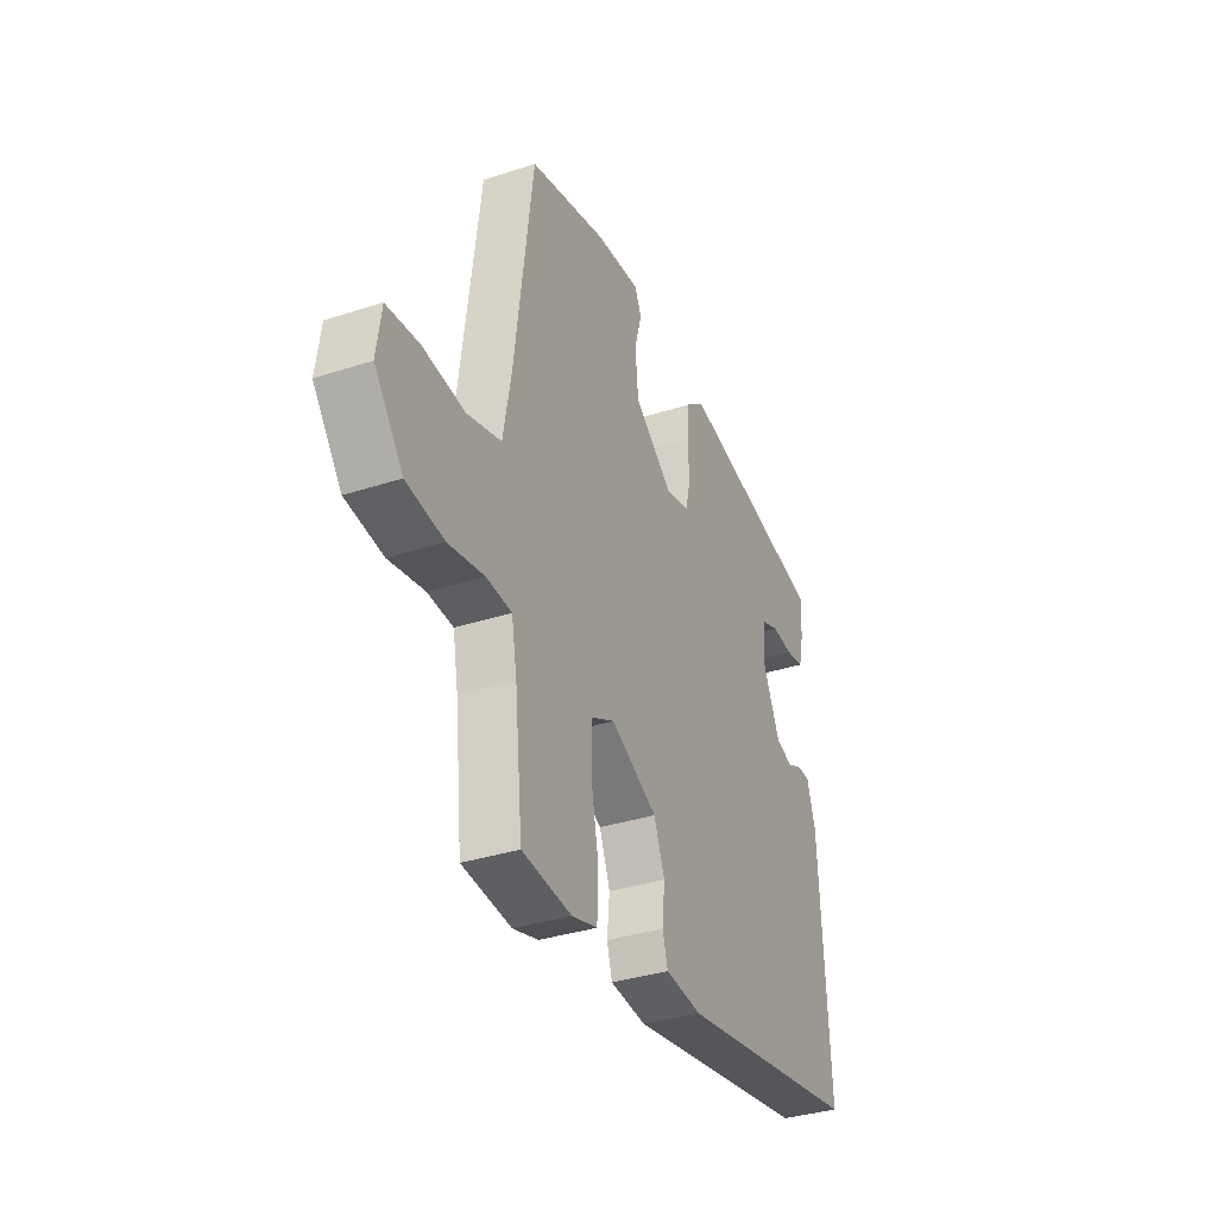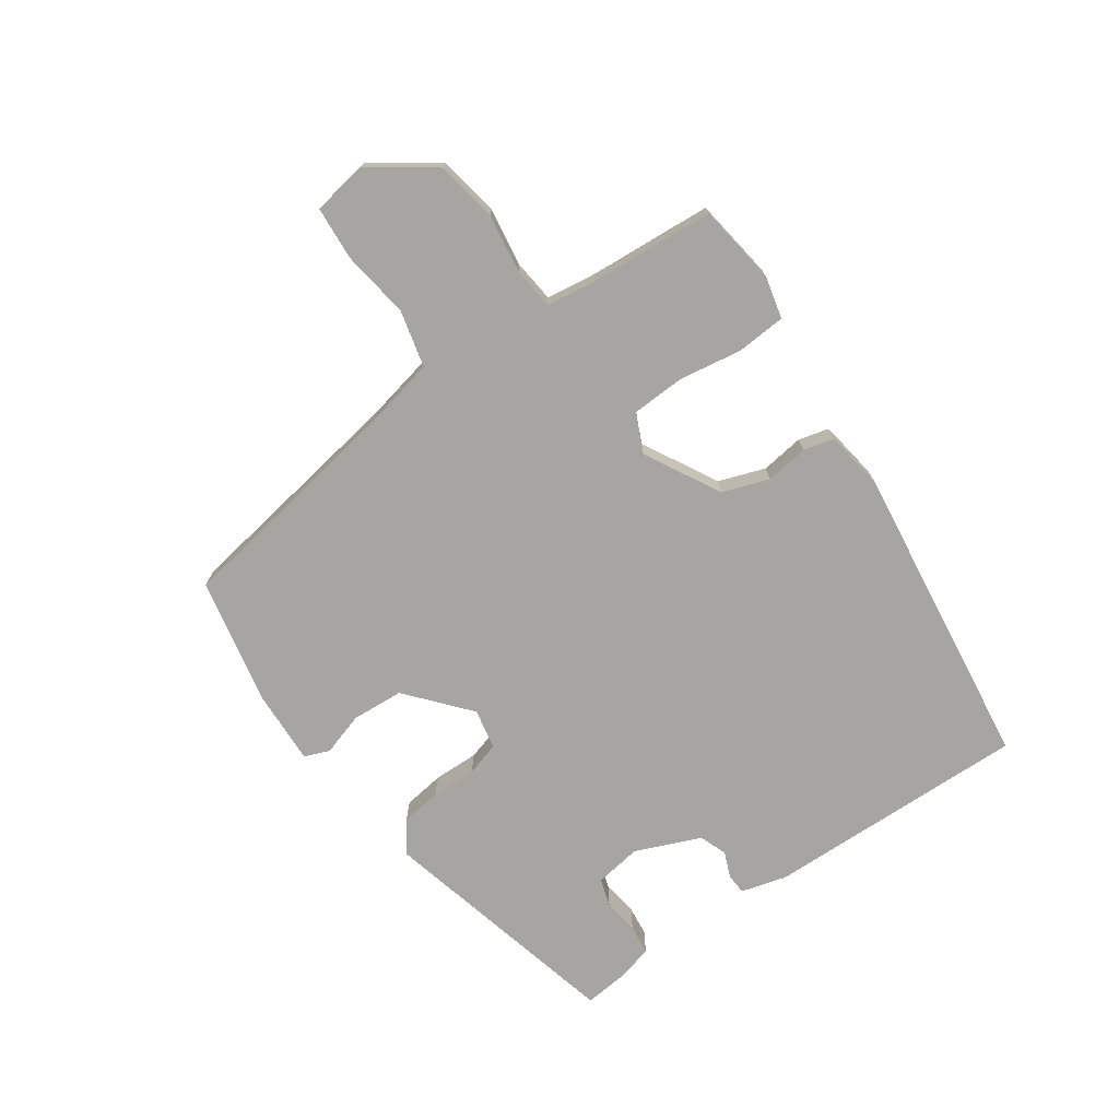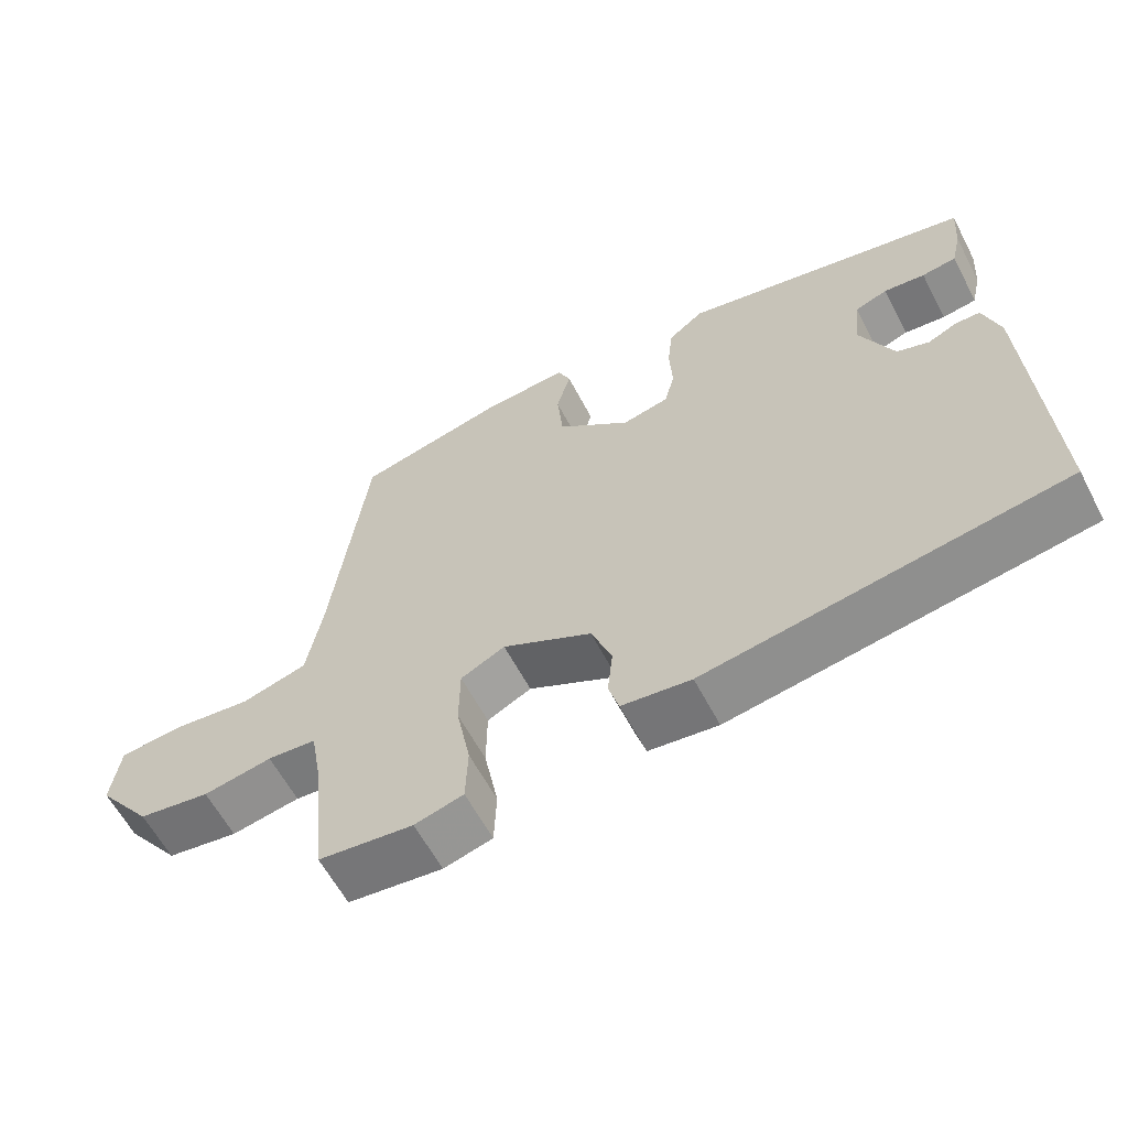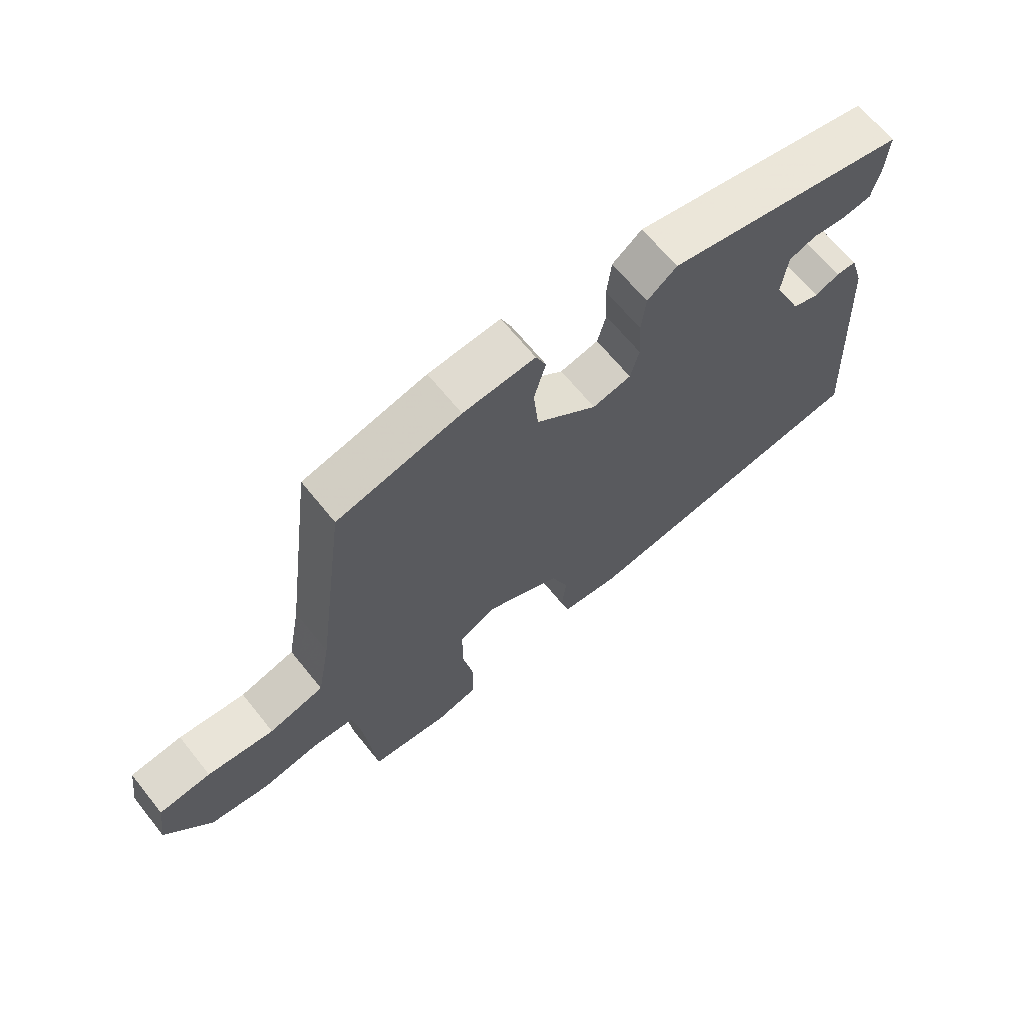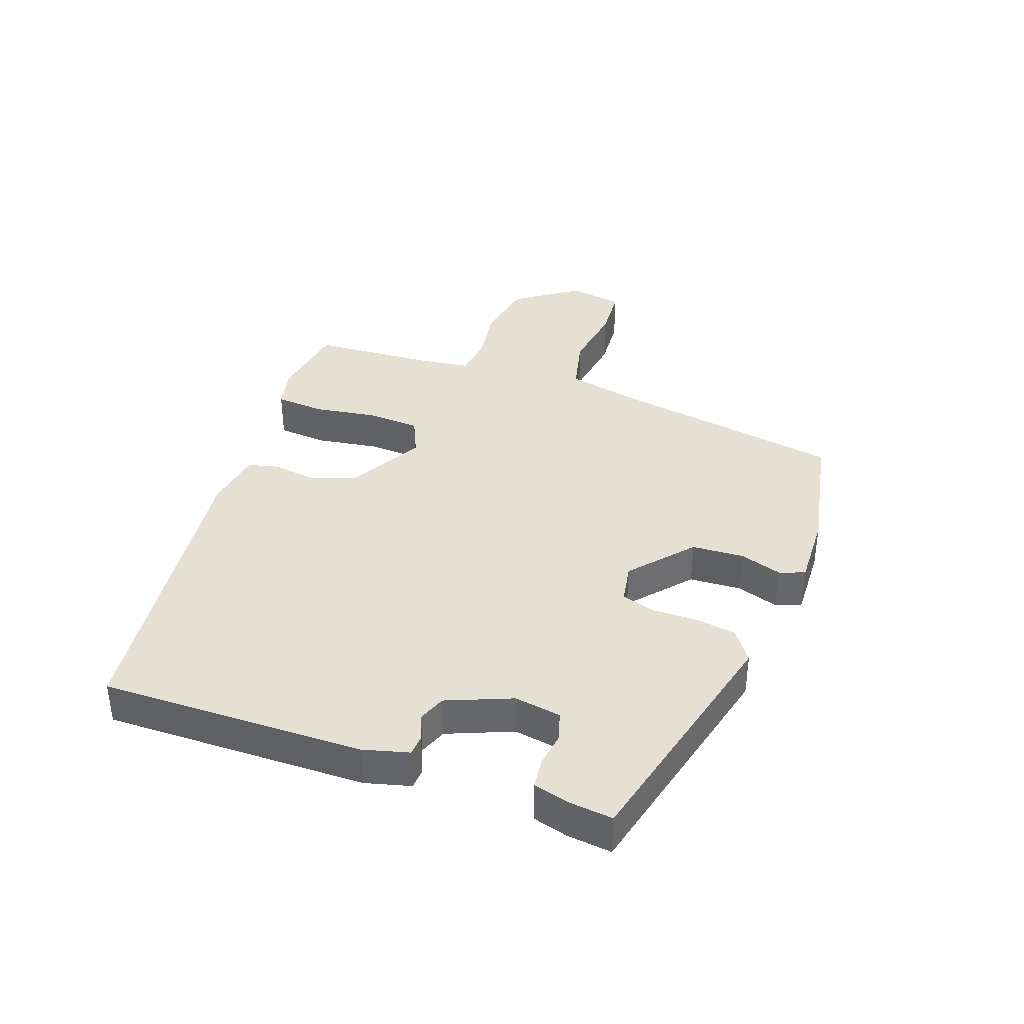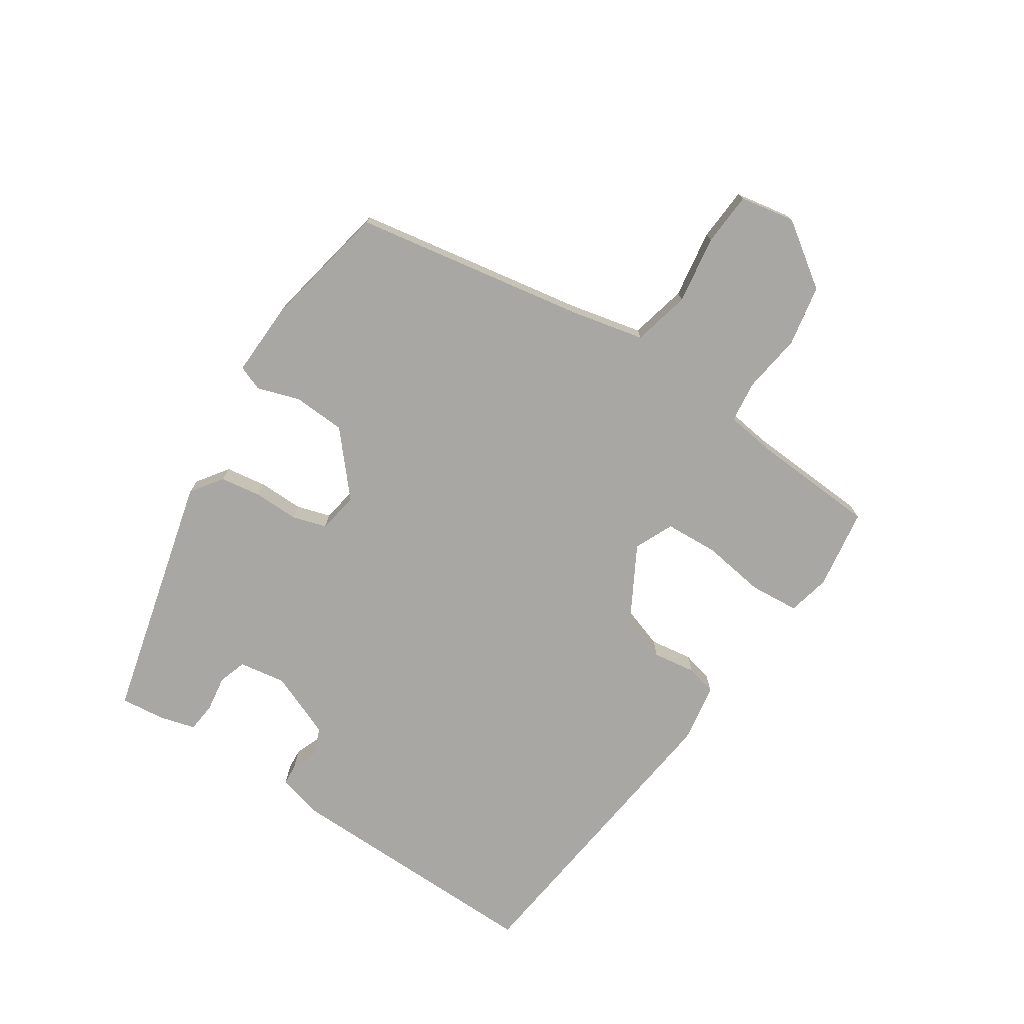
<metadata>
{"format":"obj","ext":"obj","renderer":"f3d","projection":"perspective","resolution":1024,"background":"white","views":[{"elev":-34.8,"azim":113.6,"up":"+Z"},{"elev":-73.7,"azim":126.8,"up":"+Y"},{"elev":-60.5,"azim":-152.4,"up":"+Z"},{"elev":66.0,"azim":141.2,"up":"+Z"},{"elev":38.1,"azim":-68.0,"up":"+Y"},{"elev":-74.8,"azim":59.0,"up":"+Y"}]}
</metadata>
<code>
v 0.479 0.07 -0.514
v 0.351 0.07 -0.528
v 0.285 0.07 -0.51
v 0.282 0.07 -0.432
v 0.301 0.07 -0.333
v 0.3 0.07 -0.249
v 0.24 0.07 -0.219
v 0.119 0.07 -0.28
v 0.091 0.07 -0.352
v 0.098 0.07 -0.42
v 0.084 0.07 -0.468
v -0.01 0.07 -0.479
v -0.495 0.07 -0.401
v -0.472 0.07 0.014
v -0.45 0.07 0.085
v -0.417 0.07 0.086
v -0.377 0.07 0.068
v -0.333 0.07 0.083
v -0.287 0.07 0.184
v -0.296 0.07 0.258
v -0.34 0.07 0.274
v -0.396 0.07 0.268
v -0.443 0.07 0.275
v -0.456 0.07 0.331
v -0.461 0.07 0.402
v -0.069 0.07 0.484
v -0.021 0.07 0.447
v -0.014 0.07 0.382
v -0.018 0.07 0.311
v -0.004 0.07 0.257
v 0.059 0.07 0.243
v 0.158 0.07 0.322
v 0.166 0.07 0.404
v 0.147 0.07 0.472
v 0.164 0.07 0.511
v 0.281 0.07 0.502
v 0.481 0.07 0.454
v 0.529 0.07 0.085
v 0.55 0.07 -0.032
v 0.639 0.07 -0.057
v 0.747 0.07 -0.045
v 0.831 0.07 -0.054
v 0.843 0.07 -0.141
v 0.769 0.07 -0.238
v 0.672 0.07 -0.252
v 0.579 0.07 -0.235
v 0.513 0.07 -0.24
v 0.499 0.07 -0.319
v 0.479 0 -0.514
v 0.351 0 -0.528
v 0.285 0 -0.51
v 0.282 0 -0.432
v 0.301 0 -0.333
v 0.3 0 -0.249
v 0.24 0 -0.219
v 0.119 0 -0.28
v 0.091 0 -0.352
v 0.098 0 -0.42
v 0.084 0 -0.468
v -0.01 0 -0.479
v -0.495 0 -0.401
v -0.472 0 0.014
v -0.45 0 0.085
v -0.417 0 0.086
v -0.377 0 0.068
v -0.333 0 0.083
v -0.287 0 0.184
v -0.296 0 0.258
v -0.34 0 0.274
v -0.396 0 0.268
v -0.443 0 0.275
v -0.456 0 0.331
v -0.461 0 0.402
v -0.069 0 0.484
v -0.021 0 0.447
v -0.014 0 0.382
v -0.018 0 0.311
v -0.004 0 0.257
v 0.059 0 0.243
v 0.158 0 0.322
v 0.166 0 0.404
v 0.147 0 0.472
v 0.164 0 0.511
v 0.281 0 0.502
v 0.481 0 0.454
v 0.529 0 0.085
v 0.55 0 -0.032
v 0.639 0 -0.057
v 0.747 0 -0.045
v 0.831 0 -0.054
v 0.843 0 -0.141
v 0.769 0 -0.238
v 0.672 0 -0.252
v 0.579 0 -0.235
v 0.513 0 -0.24
v 0.499 0 -0.319
f 44 45 46
f 43 44 46
f 42 43 46
f 41 42 46
f 40 41 46
f 39 40 46 47
f 38 39 47
f 38 47 48
f 37 38 48
f 36 37 48
f 35 36 48
f 34 35 48
f 33 34 48
f 27 28 29
f 26 27 29
f 25 26 29
f 24 25 29
f 23 24 29
f 22 23 29
f 21 22 29
f 20 21 29 30
f 19 20 30 31
f 15 16 17
f 14 15 17
f 13 14 17
f 12 13 17
f 11 12 17
f 10 11 17
f 9 10 17
f 8 9 17 18
f 18 19 31
f 8 18 31
f 7 8 31
f 3 4 5
f 2 3 5
f 1 2 5
f 48 1 5
f 48 5 6
f 48 6 7
f 33 48 7
f 32 33 7
f 7 31 32
f 94 93 92
f 94 92 91
f 94 91 90
f 94 90 89
f 94 89 88
f 95 94 88 87
f 95 87 86
f 96 95 86
f 96 86 85
f 96 85 84
f 96 84 83
f 96 83 82
f 96 82 81
f 77 76 75
f 77 75 74
f 77 74 73
f 77 73 72
f 77 72 71
f 77 71 70
f 77 70 69
f 78 77 69 68
f 79 78 68 67
f 65 64 63
f 65 63 62
f 65 62 61
f 65 61 60
f 65 60 59
f 65 59 58
f 65 58 57
f 66 65 57 56
f 79 67 66
f 79 66 56
f 79 56 55
f 53 52 51
f 53 51 50
f 53 50 49
f 53 49 96
f 54 53 96
f 55 54 96
f 55 96 81
f 55 81 80
f 80 79 55
f 1 49 50 2
f 2 50 51 3
f 3 51 52 4
f 4 52 53 5
f 5 53 54 6
f 6 54 55 7
f 7 55 56 8
f 8 56 57 9
f 9 57 58 10
f 10 58 59 11
f 11 59 60 12
f 12 60 61 13
f 13 61 62 14
f 14 62 63 15
f 15 63 64 16
f 16 64 65 17
f 17 65 66 18
f 18 66 67 19
f 19 67 68 20
f 20 68 69 21
f 21 69 70 22
f 22 70 71 23
f 23 71 72 24
f 24 72 73 25
f 25 73 74 26
f 26 74 75 27
f 27 75 76 28
f 28 76 77 29
f 29 77 78 30
f 30 78 79 31
f 31 79 80 32
f 32 80 81 33
f 33 81 82 34
f 34 82 83 35
f 35 83 84 36
f 36 84 85 37
f 37 85 86 38
f 38 86 87 39
f 39 87 88 40
f 40 88 89 41
f 41 89 90 42
f 42 90 91 43
f 43 91 92 44
f 44 92 93 45
f 45 93 94 46
f 46 94 95 47
f 47 95 96 48
f 48 96 49 1

</code>
